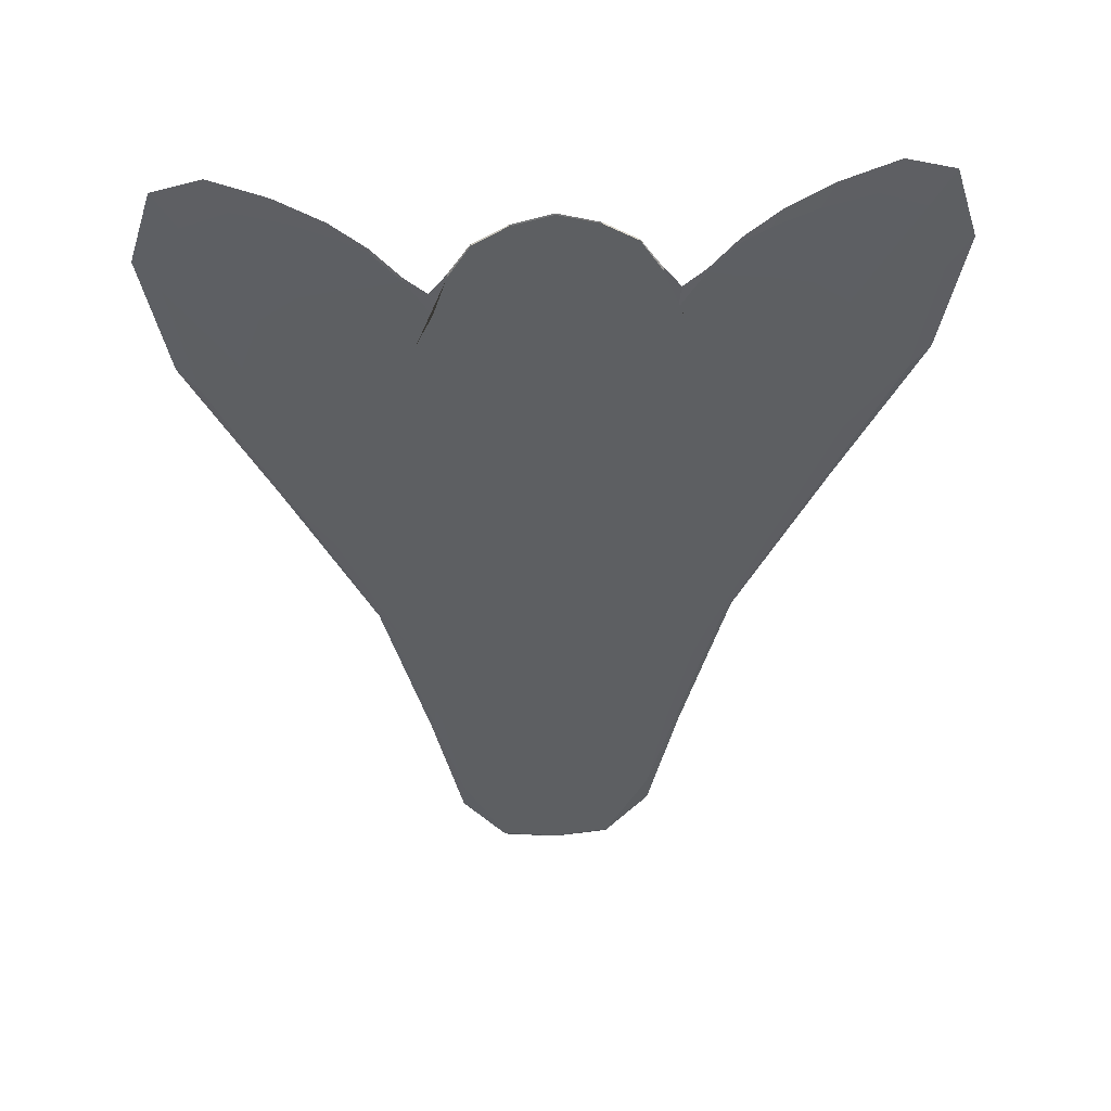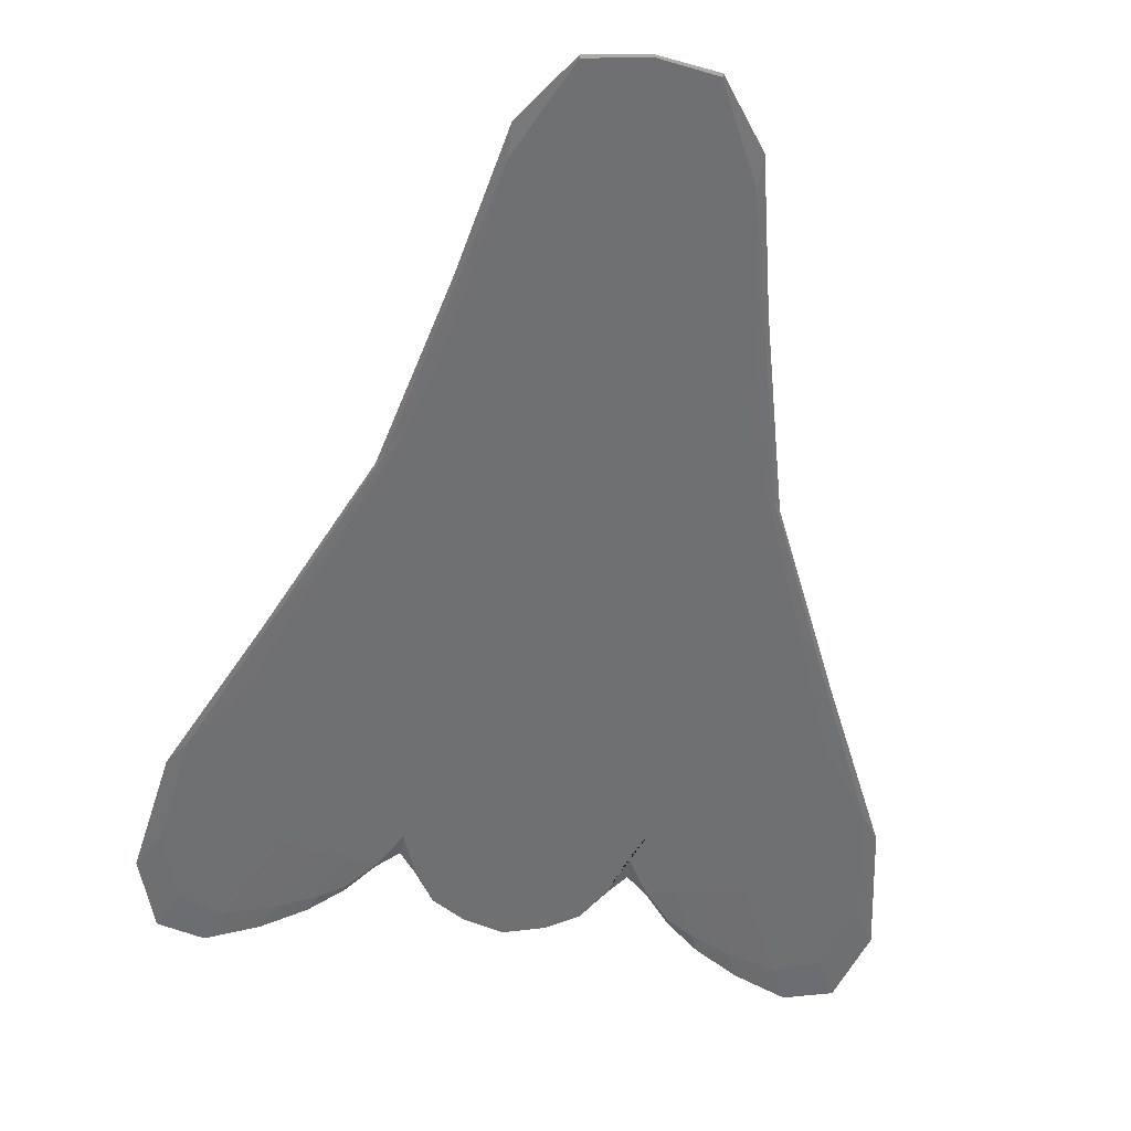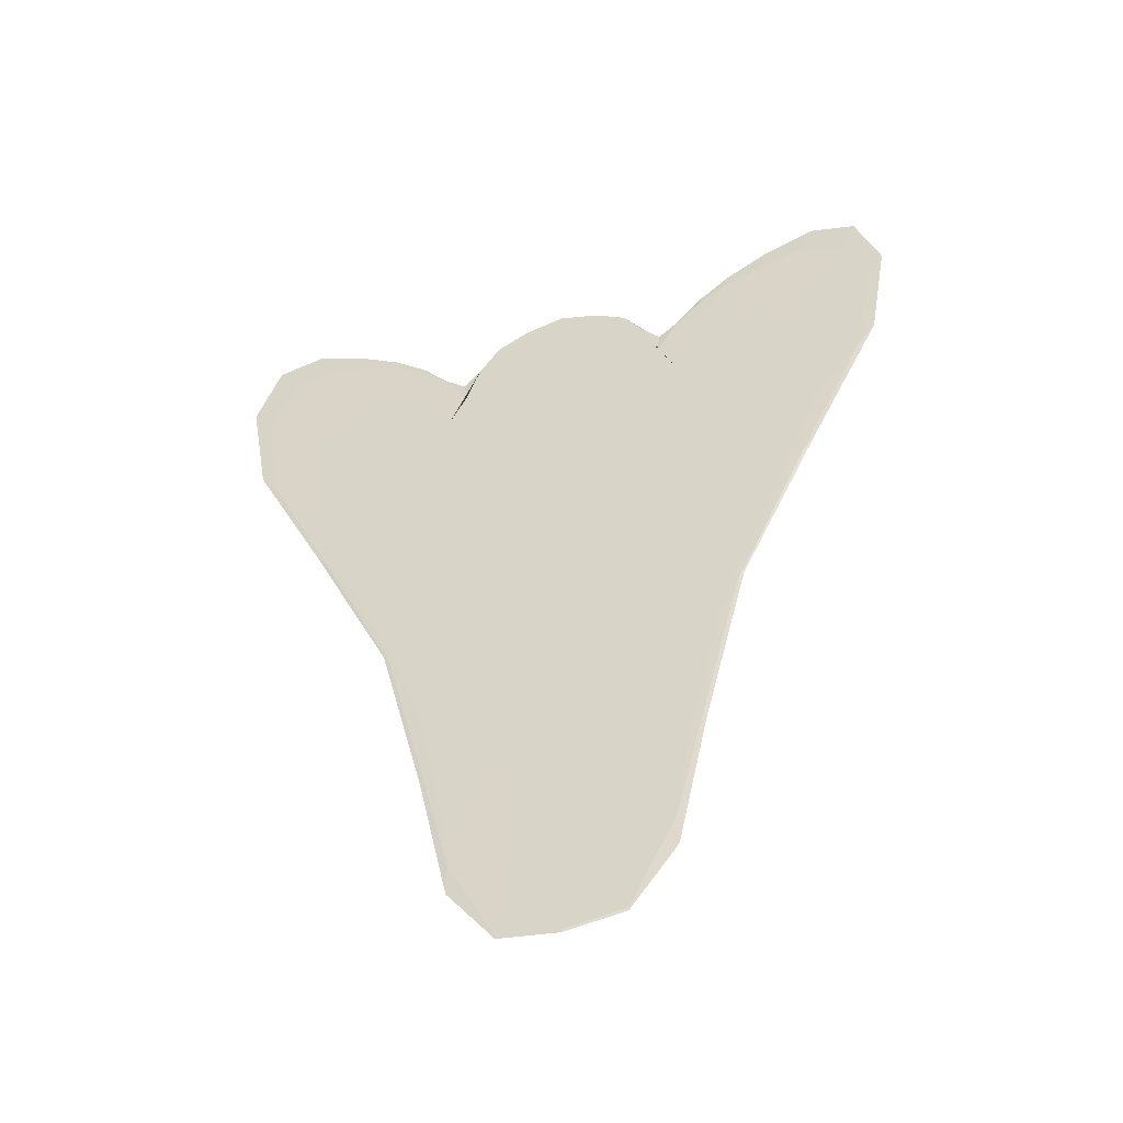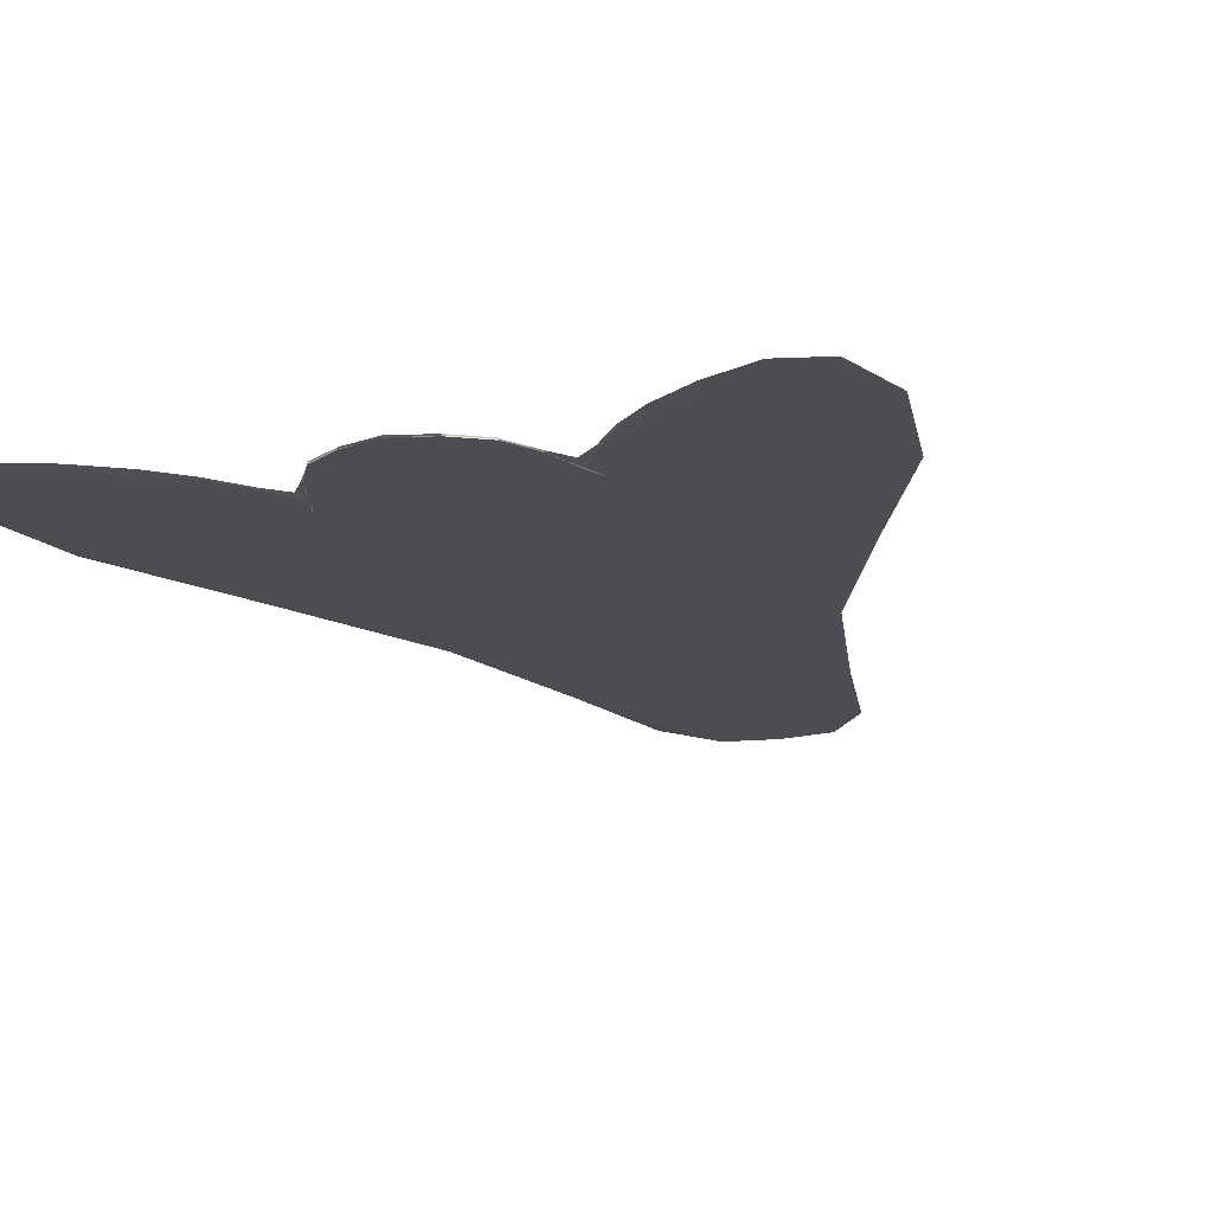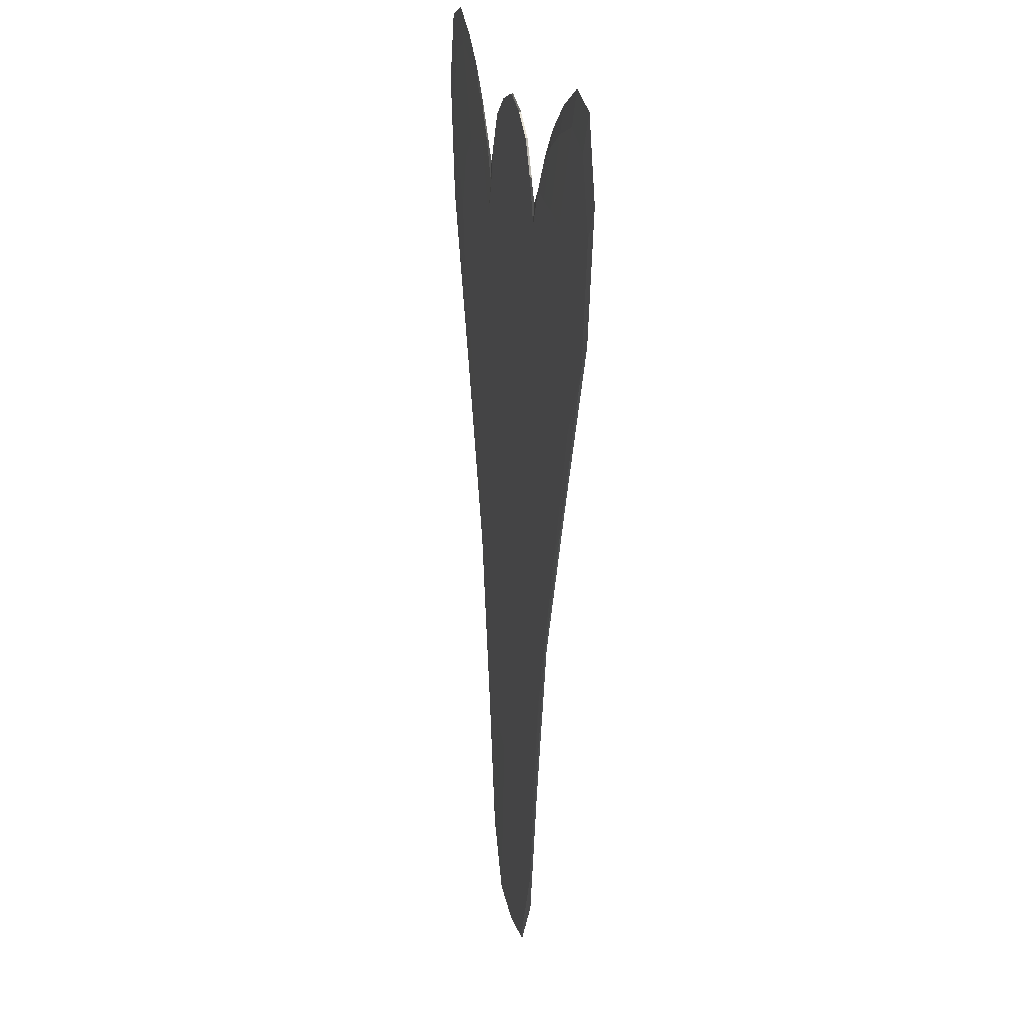
<metadata>
{"format":"obj","ext":"obj","renderer":"f3d","projection":"perspective","resolution":1024,"background":"white","views":[{"elev":49.7,"azim":-2.6,"up":"+Y"},{"elev":-54.9,"azim":-8.0,"up":"+Z"},{"elev":-52.5,"azim":-163.1,"up":"+Y"},{"elev":-16.3,"azim":-159.7,"up":"+Z"},{"elev":19.8,"azim":-101.3,"up":"+Y"}]}
</metadata>
<code>
o vwing
v -0.008869 0.0206 3.3e-05
v 0 0 5e-05
v -0.008205 0.04661 2.8e-05
v 0 0.04862 5e-05
v 0 0.03752 5e-05
v -0.01663 0.03843 3.3e-05
v 0 0.02014 5e-05
v -0.01165 0.04853 3.3e-05
v 0 0.0299 5e-05
v -0.01644 0.04848 3.3e-05
v -0.005261 0.005331 4e-05
v -0.003766 0.04695 5e-05
v -0.003602 0.01783 5e-05
v -0.003009 0.03673 5e-05
v -0.003617 0.02796 5e-05
v -0.005594 0.04278 5e-05
v -0.01028 0.0286 5e-05
v -0.007386 0.03999 5e-05
v -0.009707 0.03594 5e-05
v -0.007359 0.01705 5e-05
v 0.008869 0.0206 3.3e-05
v 0.008205 0.04661 2.8e-05
v 0.01663 0.03843 3.3e-05
v 0.01165 0.04853 3.3e-05
v 0.01644 0.04848 3.3e-05
v 0.005261 0.005331 4e-05
v 0.003766 0.04695 5e-05
v 0.003602 0.01783 5e-05
v 0.003009 0.03673 5e-05
v 0.003617 0.02796 5e-05
v 0.005594 0.04278 5e-05
v 0.01028 0.0286 5e-05
v 0.007386 0.03999 5e-05
v 0.009707 0.03594 5e-05
v 0.007359 0.01705 5e-05
v -0.008869 0.0206 -3.3e-05
v 0 0 -5e-05
v -0.008205 0.04661 -2.8e-05
v 0 0.04862 -5e-05
v -0 0.03752 -5e-05
v -0.01663 0.03843 -3.3e-05
v 0 0.02014 -5e-05
v -0.01165 0.04853 -3.3e-05
v 0 0.0299 -5e-05
v -0.01644 0.04848 -3.3e-05
v -0.005261 0.005331 -4e-05
v -0.003766 0.04695 -5e-05
v -0.003602 0.01783 -5e-05
v -0.003009 0.03673 -5e-05
v -0.003617 0.02796 -5e-05
v -0.005594 0.04278 -5e-05
v -0.01028 0.0286 -5e-05
v -0.007386 0.03999 -5e-05
v -0.009707 0.03594 -5e-05
v -0.007359 0.01705 -5e-05
v 0.008869 0.0206 -3.3e-05
v 0.008205 0.04661 -2.8e-05
v 0.01663 0.03843 -3.3e-05
v 0.01165 0.04853 -3.3e-05
v 0.01644 0.04848 -3.3e-05
v 0.005261 0.005331 -4e-05
v 0.003766 0.04695 -5e-05
v 0.003602 0.01783 -5e-05
v 0.003009 0.03673 -5e-05
v 0.003617 0.02796 -5e-05
v 0.005594 0.04278 -5e-05
v 0.01028 0.0286 -5e-05
v 0.007386 0.03999 -5e-05
v 0.009707 0.03594 -5e-05
v 0.007359 0.01705 -5e-05
v -0.01292 0.03002 3.3e-05
v -0.002957 0.000482 4.9e-05
v 0 0.04292 5e-05
v -0.006832 0.04493 4.6e-05
v 0 0.03345 5e-05
v -0.01764 0.0448 3.3e-05
v 0 0.01232 5e-05
v -0.01392 0.03451 4.8e-05
v -0.009558 0.04751 3.2e-05
v -0.00981 0.0445 4.8e-05
v -0 0.02588 5e-05
v -0.01417 0.0493 3.3e-05
v -0.01346 0.04281 4.8e-05
v -0.006189 0.01149 4.9e-05
v -0.002065 0.04802 5e-05
v -0.001517 0.01848 5e-05
v -0.001386 0.03708 5e-05
v -0.001613 0.02877 5e-05
v -0.003586 0.02345 5e-05
v -0.00329 0.03223 5e-05
v -0.00415 0.01082 4.9e-05
v -0.003225 0.04169 5e-05
v -0.004862 0.0451 5e-05
v -0.00664 0.02196 5e-05
v -0.005041 0.03753 5e-05
v -0.006322 0.03048 5e-05
v -0.007979 0.01894 4.8e-05
v -0.006424 0.04092 5e-05
v -0.008692 0.02206 5e-05
v -0.008537 0.03815 5e-05
v -0.01052 0.03312 5e-05
v -0.006726 0.01158 3.4e-05
v 0.01292 0.03002 3.3e-05
v 0.002957 0.000482 4.9e-05
v 0.006832 0.04493 4.6e-05
v 0.01764 0.0448 3.3e-05
v 0.01392 0.03451 4.8e-05
v 0.009558 0.04751 3.2e-05
v 0.00981 0.0445 4.8e-05
v 0.01417 0.0493 3.3e-05
v 0.01346 0.04281 4.8e-05
v 0.006189 0.01149 4.9e-05
v 0.002065 0.04802 5e-05
v 0.001517 0.01848 5e-05
v 0.001386 0.03708 5e-05
v 0.001613 0.02877 5e-05
v 0.003586 0.02345 5e-05
v 0.00329 0.03223 5e-05
v 0.00415 0.01082 4.9e-05
v 0.003225 0.04169 5e-05
v 0.004862 0.0451 5e-05
v 0.00664 0.02196 5e-05
v 0.005041 0.03753 5e-05
v 0.006322 0.03048 5e-05
v 0.007979 0.01894 4.8e-05
v 0.006424 0.04092 5e-05
v 0.008692 0.02206 5e-05
v 0.008537 0.03815 5e-05
v 0.01052 0.03312 5e-05
v 0.006726 0.01158 3.4e-05
v -0.01292 0.03002 -3.3e-05
v -0.002957 0.000482 -4.9e-05
v 0 0.04292 -5e-05
v -0.006832 0.04493 -4.6e-05
v -0 0.03345 -5e-05
v -0.01764 0.0448 -3.3e-05
v 0 0.01232 -5e-05
v -0.01392 0.03451 -4.8e-05
v -0.009558 0.04751 -3.2e-05
v -0.00981 0.0445 -4.8e-05
v -0 0.02588 -5e-05
v -0.01417 0.0493 -3.3e-05
v -0.01346 0.04281 -4.8e-05
v -0.006189 0.01149 -4.9e-05
v -0.002065 0.04802 -5e-05
v -0.001517 0.01848 -5e-05
v -0.001386 0.03708 -5e-05
v -0.001613 0.02877 -5e-05
v -0.003586 0.02345 -5e-05
v -0.00329 0.03223 -5e-05
v -0.00415 0.01082 -4.9e-05
v -0.003225 0.04169 -5e-05
v -0.004862 0.0451 -5e-05
v -0.00664 0.02196 -5e-05
v -0.005041 0.03753 -5e-05
v -0.006322 0.03048 -5e-05
v -0.007979 0.01894 -4.8e-05
v -0.006424 0.04092 -5e-05
v -0.008692 0.02206 -5e-05
v -0.008537 0.03815 -5e-05
v -0.01052 0.03312 -5e-05
v -0.006726 0.01158 -3.4e-05
v 0.01292 0.03002 -3.3e-05
v 0.002957 0.000482 -4.9e-05
v 0.006832 0.04493 -4.6e-05
v 0.01764 0.0448 -3.3e-05
v 0.01392 0.03451 -4.8e-05
v 0.009558 0.04751 -3.2e-05
v 0.00981 0.0445 -4.8e-05
v 0.01417 0.0493 -3.3e-05
v 0.01346 0.04281 -4.8e-05
v 0.006189 0.01149 -4.9e-05
v 0.002065 0.04802 -5e-05
v 0.001517 0.01848 -5e-05
v 0.001386 0.03708 -5e-05
v 0.001613 0.02877 -5e-05
v 0.003586 0.02345 -5e-05
v 0.00329 0.03223 -5e-05
v 0.00415 0.01082 -4.9e-05
v 0.003225 0.04169 -5e-05
v 0.004862 0.0451 -5e-05
v 0.00664 0.02196 -5e-05
v 0.005041 0.03753 -5e-05
v 0.006322 0.03048 -5e-05
v 0.007979 0.01894 -4.8e-05
v 0.006424 0.04092 -5e-05
v 0.008692 0.02206 -5e-05
v 0.008537 0.03815 -5e-05
v 0.01052 0.03312 -5e-05
v 0.006726 0.01158 -3.4e-05
v -0.009226 0.02116 0
v -0 -0.000107 0
v -0.008259 0.04691 0
v 0 0.04833 0
v -0.01759 0.03979 0
v -0.01231 0.05 0
v -0.01751 0.05053 0
v -0.005304 0.00366 0
v -0.003766 0.04695 0
v -0.005736 0.04407 0
v 0.009226 0.02116 0
v 0.008259 0.04691 0
v 0.01759 0.03979 0
v 0.01231 0.05 0
v 0.01751 0.05053 0
v 0.005304 0.00366 0
v 0.003766 0.04695 0
v 0.005736 0.04407 0
v -0.001615 0.0423 5e-05
v -0.002059 0.01024 5e-05
v -0.001488 0.03273 5e-05
v -0.001499 0.02441 5e-05
v -0.00668 0.02682 5e-05
v -0.005649 0.03396 5e-05
v -0.006305 0.01564 5e-05
v -0.004825 0.04121 5e-05
v -0.008198 0.04466 4.8e-05
v -0.01106 0.02697 4.8e-05
v -0.01169 0.04411 4.8e-05
v -0.01455 0.03979 4.8e-05
v -0.006582 0.01283 4.7e-05
v 0.001615 0.0423 5e-05
v 0.002059 0.01024 5e-05
v 0.001488 0.03273 5e-05
v 0.001499 0.02441 5e-05
v 0.00668 0.02682 5e-05
v 0.005649 0.03396 5e-05
v 0.006305 0.01564 5e-05
v 0.004825 0.04121 5e-05
v 0.008198 0.04466 4.8e-05
v 0.01106 0.02697 4.8e-05
v 0.01169 0.04411 4.8e-05
v 0.01455 0.03979 4.8e-05
v 0.006582 0.01283 4.7e-05
v -0.001615 0.0423 -5e-05
v -0.002059 0.01024 -5e-05
v -0.001488 0.03273 -5e-05
v -0.001499 0.02441 -5e-05
v -0.00668 0.02682 -5e-05
v -0.005649 0.03396 -5e-05
v -0.006305 0.01564 -5e-05
v -0.004825 0.04121 -5e-05
v -0.008198 0.04466 -4.8e-05
v -0.01106 0.02697 -4.8e-05
v -0.01169 0.04411 -4.8e-05
v -0.01455 0.03979 -4.8e-05
v -0.006582 0.01283 -4.7e-05
v 0.001615 0.0423 -5e-05
v 0.002059 0.01024 -5e-05
v 0.001488 0.03273 -5e-05
v 0.001499 0.02441 -5e-05
v 0.00668 0.02682 -5e-05
v 0.005649 0.03396 -5e-05
v 0.006305 0.01564 -5e-05
v 0.004825 0.04121 -5e-05
v 0.008198 0.04466 -4.8e-05
v 0.01106 0.02697 -4.8e-05
v 0.01169 0.04411 -4.8e-05
v 0.01455 0.03979 -4.8e-05
v 0.006582 0.01283 -4.7e-05
v -0.01359 0.03106 0
v -0.002962 0.000334 0
v -0.006835 0.0451 0
v -0.01874 0.04657 0
v -0.01 0.04851 0
v -0.01506 0.0512 0
v -0.002065 0.04799 0
v -0.004876 0.04523 0
v -0.006857 0.0112 0
v 0.01359 0.03106 0
v 0.002962 0.000334 0
v 0.006835 0.0451 0
v 0.01874 0.04657 0
v 0.01 0.04851 0
v 0.01506 0.0512 0
v 0.002065 0.04799 0
v 0.004876 0.04523 0
v 0.006857 0.0112 0
f 14 87 209 92
f 87 5 73 209
f 209 73 4 85
f 92 209 85 12
f 11 72 210 91
f 72 2 77 210
f 210 77 7 86
f 91 210 86 13
f 15 88 211 90
f 88 9 75 211
f 211 75 5 87
f 90 211 87 14
f 13 86 212 89
f 86 7 81 212
f 212 81 9 88
f 89 212 88 15
f 17 94 213 101
f 94 13 89 213
f 213 89 15 96
f 101 213 96 19
f 19 96 214 100
f 96 15 90 214
f 214 90 14 95
f 100 214 95 18
f 20 84 215 99
f 84 11 91 215
f 215 91 13 94
f 99 215 94 17
f 18 95 216 98
f 95 14 92 216
f 216 92 12 93
f 98 216 93 16
f 8 80 217 79
f 80 18 98 217
f 217 98 16 74
f 79 217 74 3
f 1 97 218 71
f 97 20 99 218
f 218 99 17 78
f 71 218 78 6
f 10 83 219 82
f 83 19 100 219
f 219 100 18 80
f 82 219 80 8
f 6 78 220 76
f 78 17 101 220
f 220 101 19 83
f 76 220 83 10
f 20 97 221 84
f 1 102 221 97
f 11 84 221 102
f 29 120 222 115
f 120 27 113 222
f 222 113 4 73
f 115 222 73 5
f 26 119 223 104
f 119 28 114 223
f 223 114 7 77
f 104 223 77 2
f 30 118 224 116
f 118 29 115 224
f 224 115 5 75
f 116 224 75 9
f 28 117 225 114
f 117 30 116 225
f 225 116 9 81
f 114 225 81 7
f 32 129 226 122
f 129 34 124 226
f 226 124 30 117
f 122 226 117 28
f 34 128 227 124
f 128 33 123 227
f 227 123 29 118
f 124 227 118 30
f 35 127 228 112
f 127 32 122 228
f 228 122 28 119
f 112 228 119 26
f 33 126 229 123
f 126 31 121 229
f 229 121 27 120
f 123 229 120 29
f 24 108 230 109
f 108 22 105 230
f 230 105 31 126
f 109 230 126 33
f 21 103 231 125
f 103 23 107 231
f 231 107 32 127
f 125 231 127 35
f 25 110 232 111
f 110 24 109 232
f 232 109 33 128
f 111 232 128 34
f 23 106 233 107
f 106 25 111 233
f 233 111 34 129
f 107 233 129 32
f 35 112 234 125
f 26 130 234 112
f 21 125 234 130
f 49 152 235 147
f 152 47 145 235
f 235 145 39 133
f 147 235 133 40
f 46 151 236 132
f 151 48 146 236
f 236 146 42 137
f 132 236 137 37
f 50 150 237 148
f 150 49 147 237
f 237 147 40 135
f 148 237 135 44
f 48 149 238 146
f 149 50 148 238
f 238 148 44 141
f 146 238 141 42
f 52 161 239 154
f 161 54 156 239
f 239 156 50 149
f 154 239 149 48
f 54 160 240 156
f 160 53 155 240
f 240 155 49 150
f 156 240 150 50
f 55 159 241 144
f 159 52 154 241
f 241 154 48 151
f 144 241 151 46
f 53 158 242 155
f 158 51 153 242
f 242 153 47 152
f 155 242 152 49
f 43 139 243 140
f 139 38 134 243
f 243 134 51 158
f 140 243 158 53
f 36 131 244 157
f 131 41 138 244
f 244 138 52 159
f 157 244 159 55
f 45 142 245 143
f 142 43 140 245
f 245 140 53 160
f 143 245 160 54
f 41 136 246 138
f 136 45 143 246
f 246 143 54 161
f 138 246 161 52
f 55 144 247 157
f 46 162 247 144
f 36 157 247 162
f 64 175 248 180
f 175 40 133 248
f 248 133 39 173
f 180 248 173 62
f 61 164 249 179
f 164 37 137 249
f 249 137 42 174
f 179 249 174 63
f 65 176 250 178
f 176 44 135 250
f 250 135 40 175
f 178 250 175 64
f 63 174 251 177
f 174 42 141 251
f 251 141 44 176
f 177 251 176 65
f 67 182 252 189
f 182 63 177 252
f 252 177 65 184
f 189 252 184 69
f 69 184 253 188
f 184 65 178 253
f 253 178 64 183
f 188 253 183 68
f 70 172 254 187
f 172 61 179 254
f 254 179 63 182
f 187 254 182 67
f 68 183 255 186
f 183 64 180 255
f 255 180 62 181
f 186 255 181 66
f 59 169 256 168
f 169 68 186 256
f 256 186 66 165
f 168 256 165 57
f 56 185 257 163
f 185 70 187 257
f 257 187 67 167
f 163 257 167 58
f 60 171 258 170
f 171 69 188 258
f 258 188 68 169
f 170 258 169 59
f 58 167 259 166
f 167 67 189 259
f 259 189 69 171
f 166 259 171 60
f 70 185 260 172
f 56 190 260 185
f 61 172 260 190
f 1 71 261 191
f 71 6 195 261
f 261 195 41 131
f 191 261 131 36
f 2 72 262 192
f 72 11 198 262
f 262 198 46 132
f 192 262 132 37
f 3 74 263 193
f 74 16 200 263
f 263 200 51 134
f 193 263 134 38
f 6 76 264 195
f 76 10 197 264
f 264 197 45 136
f 195 264 136 41
f 8 79 265 196
f 79 3 193 265
f 265 193 38 139
f 196 265 139 43
f 10 82 266 197
f 82 8 196 266
f 266 196 43 142
f 197 266 142 45
f 12 85 267 199
f 85 4 194 267
f 267 194 39 145
f 199 267 145 47
f 16 93 268 200
f 93 12 199 268
f 268 199 47 153
f 200 268 153 51
f 11 102 269 198
f 102 1 191 269
f 269 191 36 162
f 198 269 162 46
f 23 103 270 203
f 103 21 201 270
f 270 201 56 163
f 203 270 163 58
f 26 104 271 206
f 104 2 192 271
f 271 192 37 164
f 206 271 164 61
f 31 105 272 208
f 105 22 202 272
f 272 202 57 165
f 208 272 165 66
f 25 106 273 205
f 106 23 203 273
f 273 203 58 166
f 205 273 166 60
f 22 108 274 202
f 108 24 204 274
f 274 204 59 168
f 202 274 168 57
f 24 110 275 204
f 110 25 205 275
f 275 205 60 170
f 204 275 170 59
f 4 113 276 194
f 113 27 207 276
f 276 207 62 173
f 194 276 173 39
f 27 121 277 207
f 121 31 208 277
f 277 208 66 181
f 207 277 181 62
f 21 130 278 201
f 130 26 206 278
f 278 206 61 190
f 201 278 190 56

</code>
